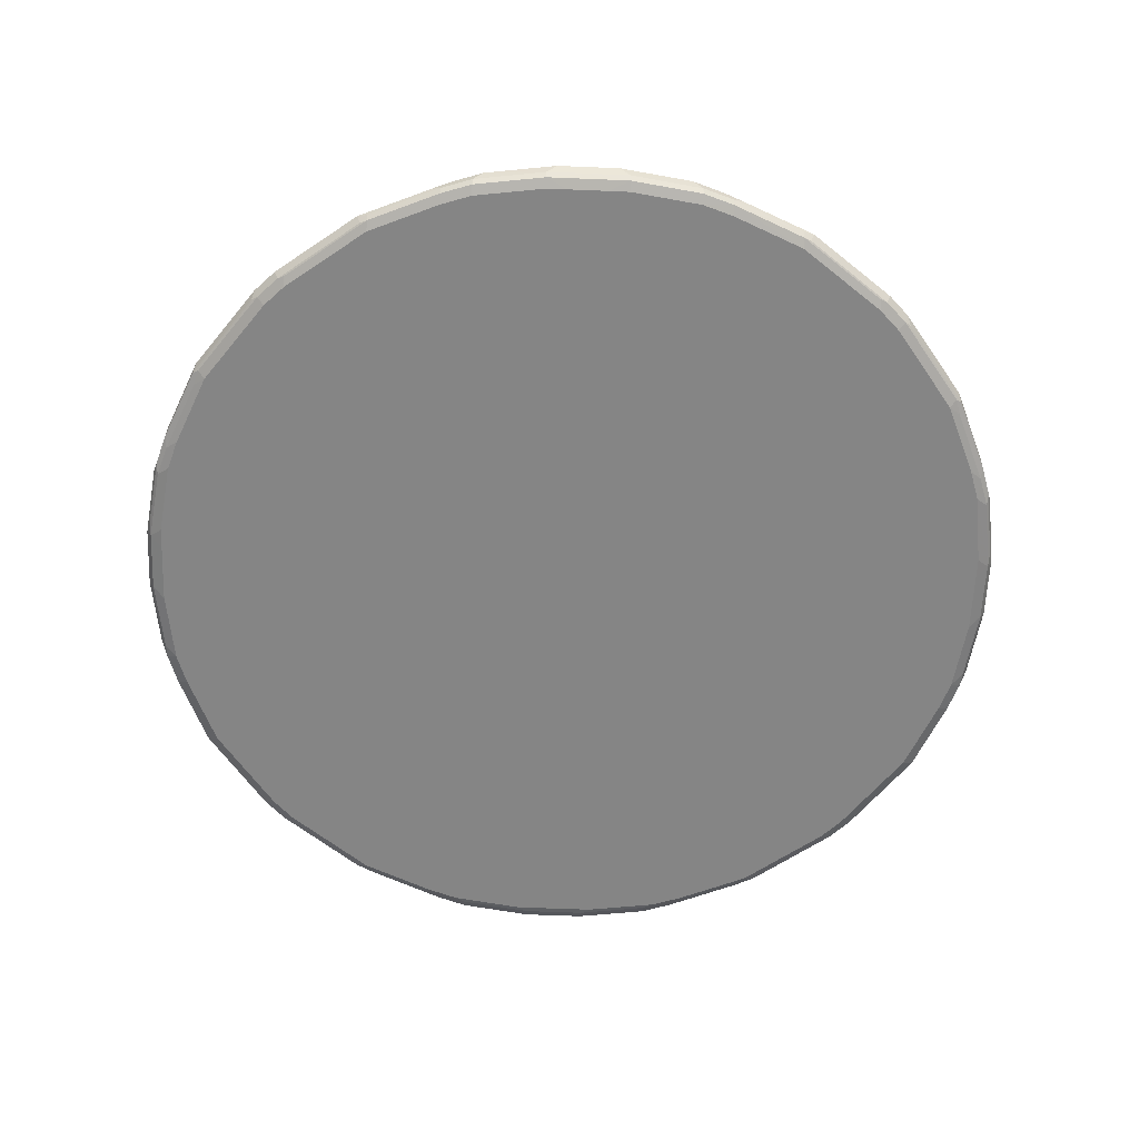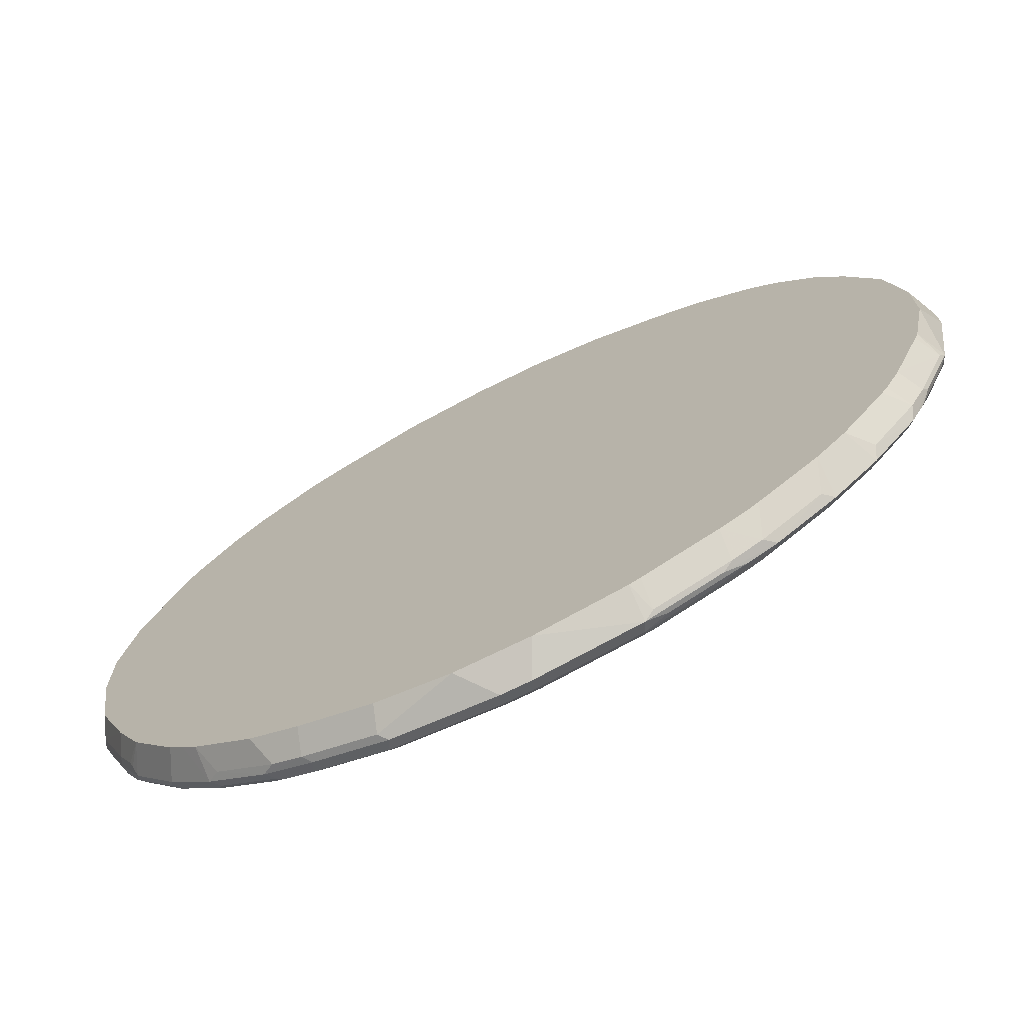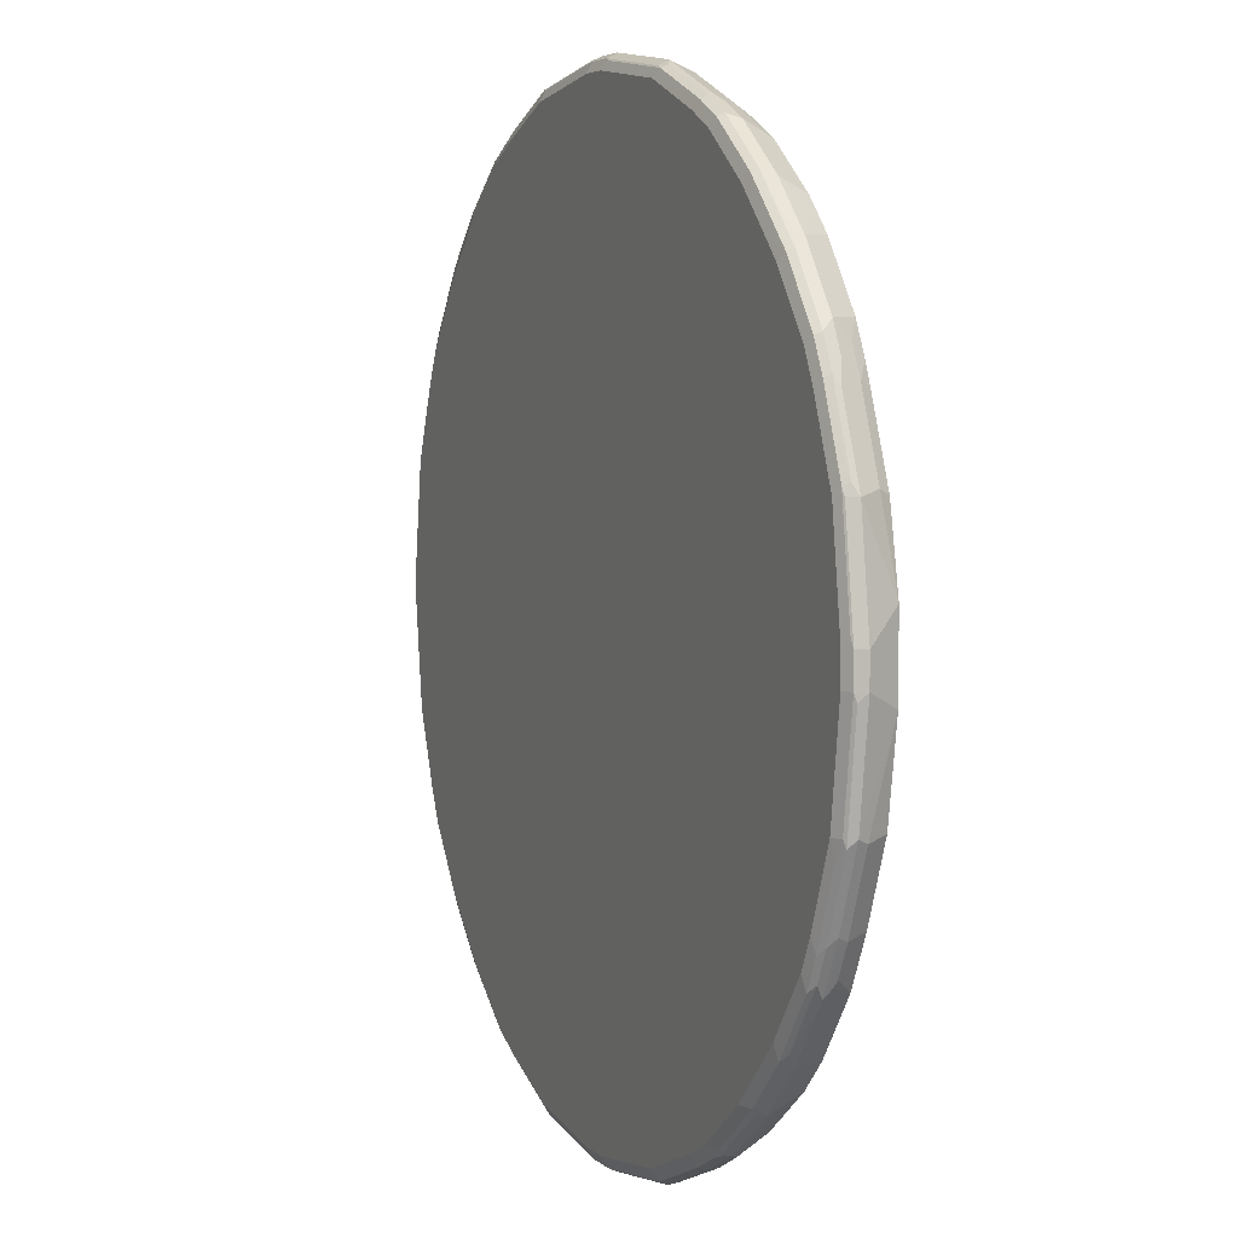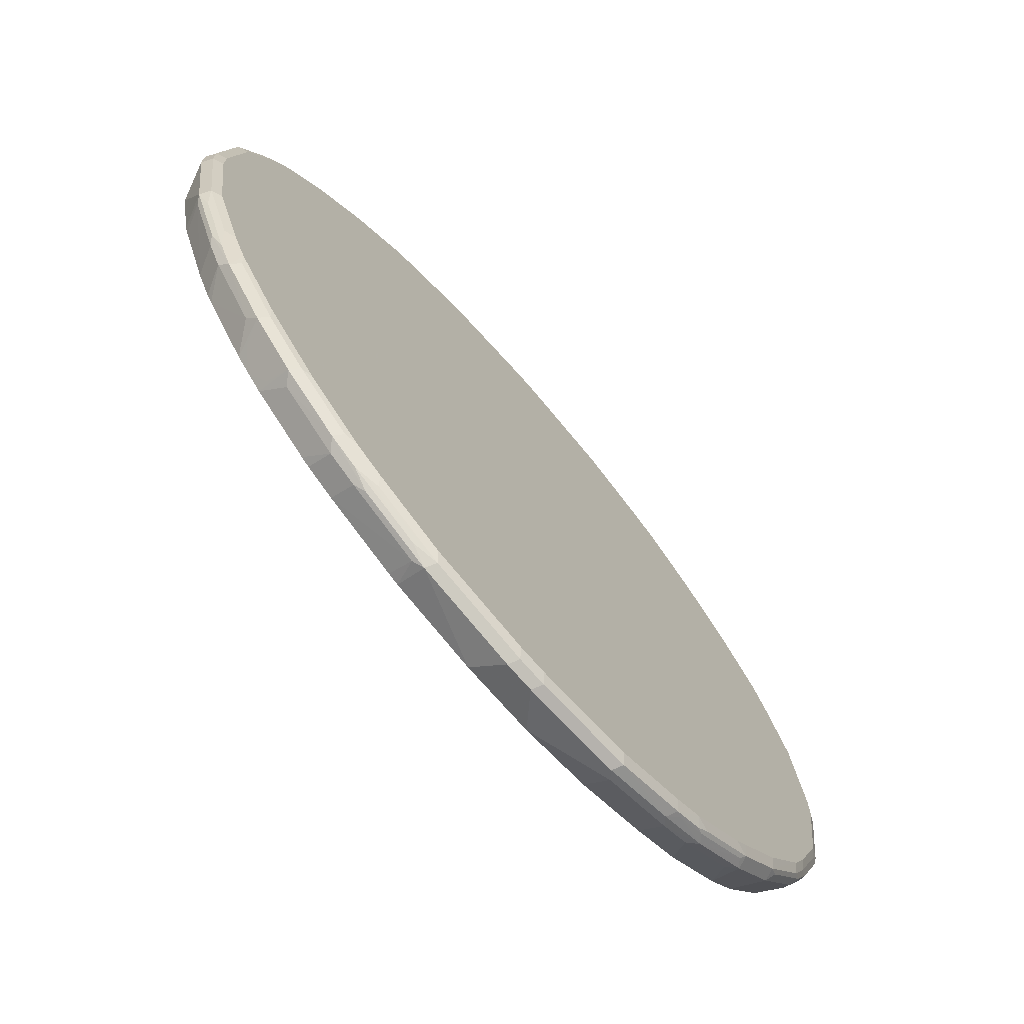
<metadata>
{"format":"obj","ext":"obj","renderer":"f3d","projection":"perspective","resolution":1024,"background":"white","views":[{"elev":-61.8,"azim":42.6,"up":"+Y"},{"elev":-72.5,"azim":-153.7,"up":"+Z"},{"elev":4.8,"azim":67.1,"up":"+Z"},{"elev":-72.2,"azim":-49.2,"up":"+Z"}]}
</metadata>
<code>
v -0.01769 -0.7998 -0.551
v -0.01176 -0.8116 -0.545
v -0.1422 -0.7998 -0.5332
v -0.03549 -0.7637 -0.5332
v 0.01769 -0.7998 -0.551
v -0.01769 -0.8176 -0.5332
v -0.1362 -0.8116 -0.5272
v 0.02362 -0.8116 -0.545
v -0.1658 -0.8057 -0.5213
v -0.231 -0.7998 -0.4976
v -0.154 -0.7939 -0.5272
v -0.1422 -0.7637 -0.5154
v 0.05328 -0.7637 -0.5332
v 0.1422 -0.7998 -0.5332
v -0.1422 -0.8176 -0.5154
v 0.01769 -0.8176 -0.5332
v -0.2251 -0.8116 -0.4916
v -0.2399 -0.8087 -0.4887
v 0.1481 -0.8116 -0.5272
v -0.2547 -0.8057 -0.4857
v -0.2903 -0.8057 -0.468
v -0.2428 -0.7939 -0.4916
v -0.1553 -0.7637 -0.5107
v -0.2442 -0.7637 -0.4752
v 0.1422 -0.7637 -0.5154
v 0.151 -0.7909 -0.5287
v 0.231 -0.7998 -0.4976
v -0.231 -0.8176 -0.4798
v 0.1422 -0.8176 -0.5154
v -0.2665 -0.8176 -0.4621
v 0.2369 -0.8116 -0.4916
v 0.231 -0.8176 -0.4798
v -0.2813 -0.8146 -0.4591
v -0.3525 -0.8146 -0.4058
v -0.3613 -0.8057 -0.4146
v -0.3495 -0.7939 -0.4206
v -0.2784 -0.7939 -0.4738
v -0.2797 -0.7637 -0.4574
v 0.2314 -0.7637 -0.4797
v 0.2399 -0.7909 -0.4931
v 0.2443 -0.8087 -0.4887
v 0.2903 -0.7998 -0.468
v -0.3376 -0.8176 -0.4087
v 0.2665 -0.8176 -0.4621
v 0.2725 -0.8116 -0.4738
v -0.3554 -0.8176 -0.391
v -0.4058 -0.8146 -0.3525
v -0.3791 -0.7637 -0.3791
v -0.3643 -0.7776 -0.3998
v -0.3613 -0.7637 -0.3968
v -0.4146 -0.8057 -0.3613
v -0.2903 -0.7637 -0.4502
v 0.2903 -0.7637 -0.4502
v 0.2755 -0.7909 -0.4754
v 0.2799 -0.8087 -0.4709
v 0.3466 -0.7909 -0.4221
v 0.3613 -0.7998 -0.4146
v 0.351 -0.8087 -0.4176
v 0.2865 -0.8131 -0.4621
v 0.3577 -0.8131 -0.4087
v 0.3376 -0.8176 -0.4087
v -0.391 -0.8176 -0.3554
v -0.4087 -0.8176 -0.3376
v -0.4621 -0.8176 -0.2665
v -0.4591 -0.8146 -0.2813
v -0.468 -0.8057 -0.2903
v -0.3998 -0.7776 -0.3643
v -0.3968 -0.7637 -0.3613
v -0.4206 -0.7939 -0.3495
v 0.3613 -0.7637 -0.3968
v 0.3791 -0.7637 -0.3791
v 0.4146 -0.7998 -0.3613
v 0.3554 -0.8176 -0.391
v 0.411 -0.8131 -0.3554
v -0.4798 -0.8176 -0.231
v -0.4887 -0.8087 -0.2399
v -0.4738 -0.7939 -0.2784
v -0.4857 -0.8057 -0.2547
v -0.4976 -0.7998 -0.231
v -0.4916 -0.7939 -0.2428
v -0.4502 -0.7637 -0.2903
v 0.3968 -0.7637 -0.3613
v 0.468 -0.7998 -0.2903
v 0.4221 -0.8087 -0.3466
v 0.391 -0.8176 -0.3554
v 0.4642 -0.8131 -0.2843
v 0.4621 -0.8176 -0.2665
v 0.4087 -0.8176 -0.3376
v -0.5154 -0.8176 -0.1422
v -0.4916 -0.8116 -0.2251
v -0.5272 -0.8116 -0.1362
v -0.5213 -0.8057 -0.1658
v -0.4752 -0.7637 -0.2442
v -0.4574 -0.7637 -0.2797
v -0.5332 -0.7998 -0.1422
v -0.5272 -0.7939 -0.154
v 0.4502 -0.7637 -0.2903
v 0.4754 -0.8087 -0.2755
v 0.4709 -0.7909 -0.2799
v 0.4887 -0.7909 -0.2443
v 0.4976 -0.7998 -0.231
v 0.4931 -0.8087 -0.2399
v 0.482 -0.8131 -0.2487
v 0.4798 -0.8176 -0.231
v -0.5332 -0.8176 -0.01769
v -0.545 -0.8116 -0.01176
v -0.5107 -0.7637 -0.1553
v -0.551 -0.7998 -0.01769
v -0.5332 -0.7637 -0.05328
v -0.5154 -0.7637 -0.1422
v 0.468 -0.7637 -0.2547
v 0.4738 -0.7879 -0.2725
v 0.4916 -0.7879 -0.2369
v 0.5272 -0.7879 -0.1481
v 0.5332 -0.7998 -0.1422
v 0.5287 -0.8087 -0.151
v 0.5176 -0.8131 -0.1599
v 0.5154 -0.8176 -0.1422
v -0.5332 -0.8176 0.01769
v -0.545 -0.8116 0.02362
v -0.551 -0.7998 0.01769
v -0.5332 -0.7637 0.03549
v 0.4798 -0.7637 -0.231
v 0.5332 -0.7637 -0.03549
v 0.5154 -0.7637 -0.1422
v 0.551 -0.7998 -0.01769
v 0.5464 -0.8087 -0.02664
v 0.545 -0.8116 -0.01769
v 0.5272 -0.8116 -0.1422
v 0.5332 -0.8176 -0.01769
v -0.5154 -0.8176 0.1422
v -0.5272 -0.8116 0.1481
v -0.5464 -0.7909 0.02664
v -0.5332 -0.7998 0.1422
v -0.5287 -0.7909 0.151
v -0.5154 -0.7637 0.1422
v 0.5332 -0.7637 0.05328
v 0.551 -0.7998 0.01769
v 0.545 -0.8116 0.01769
v 0.5332 -0.8176 0.01769
v -0.4798 -0.8176 0.231
v -0.4916 -0.8116 0.2369
v -0.4976 -0.7998 0.231
v -0.4931 -0.7909 0.2399
v -0.4797 -0.7637 0.2314
v 0.5332 -0.7998 0.1422
v 0.5154 -0.7637 0.1422
v 0.5213 -0.7761 0.1481
v 0.542 -0.8131 0.02664
v 0.5272 -0.8116 0.1422
v 0.5154 -0.8176 0.1422
v -0.4621 -0.8176 0.2665
v -0.4887 -0.8087 0.2443
v -0.4738 -0.8116 0.2725
v -0.468 -0.7998 0.2903
v -0.4754 -0.7909 0.2755
v -0.4502 -0.7637 0.2903
v 0.4976 -0.7998 0.231
v 0.5272 -0.8057 0.154
v 0.4796 -0.7637 0.2316
v 0.4857 -0.7761 0.2369
v 0.5242 -0.8131 0.151
v 0.4887 -0.8131 0.2399
v 0.4798 -0.8176 0.231
v -0.4621 -0.8131 0.2865
v -0.4087 -0.8176 0.3376
v -0.4087 -0.8131 0.3577
v -0.4709 -0.8087 0.2799
v -0.4176 -0.8087 0.351
v -0.4146 -0.7998 0.3613
v -0.4221 -0.7909 0.3466
v -0.3968 -0.7637 0.3613
v 0.468 -0.7939 0.2903
v 0.4738 -0.8057 0.2784
v 0.4916 -0.8057 0.2428
v 0.4857 -0.7939 0.2547
v 0.4691 -0.7637 0.2557
v 0.468 -0.7761 0.2725
v 0.4709 -0.8131 0.2755
v 0.4621 -0.8176 0.2665
v -0.391 -0.8176 0.3554
v -0.3554 -0.8131 0.411
v -0.3613 -0.7998 0.4146
v -0.3791 -0.7637 0.3791
v 0.4513 -0.7637 0.2913
v 0.4146 -0.7939 0.3613
v 0.4206 -0.8057 0.3495
v 0.4176 -0.8131 0.3466
v 0.4087 -0.8176 0.3376
v -0.3554 -0.8176 0.391
v -0.3376 -0.8176 0.4087
v -0.2665 -0.8176 0.4621
v -0.2843 -0.8131 0.4642
v -0.3466 -0.8087 0.4221
v -0.2903 -0.7998 0.468
v -0.3613 -0.7637 0.3968
v 0.3979 -0.7637 0.3624
v 0.3613 -0.7939 0.4146
v 0.3851 -0.8057 0.3851
v 0.3802 -0.7637 0.3802
v 0.3466 -0.8131 0.4176
v 0.391 -0.8176 0.3554
v -0.231 -0.8176 0.4798
v -0.2487 -0.8131 0.482
v -0.2755 -0.8087 0.4754
v -0.2799 -0.7909 0.4709
v -0.2903 -0.7637 0.4502
v -0.2399 -0.8087 0.4931
v -0.231 -0.7998 0.4976
v -0.2443 -0.7909 0.4887
v 0.3624 -0.7637 0.3979
v 0.2903 -0.7939 0.468
v 0.3495 -0.8057 0.4206
v 0.2755 -0.8131 0.4709
v 0.2665 -0.8176 0.4621
v 0.3376 -0.8176 0.4087
v 0.3554 -0.8176 0.391
v -0.1422 -0.8176 0.5154
v -0.1599 -0.8131 0.5176
v -0.2725 -0.7879 0.4738
v -0.2547 -0.7637 0.468
v -0.151 -0.8087 0.5287
v -0.1422 -0.7998 0.5332
v -0.1481 -0.7879 0.5272
v -0.2369 -0.7879 0.4916
v 0.2913 -0.7637 0.4513
v 0.231 -0.7998 0.4976
v 0.2784 -0.8057 0.4738
v 0.2725 -0.7761 0.468
v 0.2547 -0.7939 0.4857
v 0.2399 -0.8131 0.4887
v 0.231 -0.8176 0.4798
v -0.1422 -0.8116 0.5272
v -0.01769 -0.8176 0.5332
v -0.231 -0.7637 0.4798
v -0.01769 -0.8116 0.545
v -0.02664 -0.8087 0.5464
v -0.01769 -0.7998 0.551
v -0.05328 -0.7637 0.5332
v -0.1422 -0.7637 0.5154
v 0.2557 -0.7637 0.4691
v 0.1422 -0.7998 0.5332
v 0.154 -0.8057 0.5272
v 0.2428 -0.8057 0.4916
v 0.2369 -0.7761 0.4857
v 0.1481 -0.7761 0.5213
v 0.151 -0.8131 0.5242
v 0.1422 -0.8176 0.5154
v 0.01769 -0.8176 0.5332
v 0.01769 -0.8116 0.545
v 0.01769 -0.7998 0.551
v 0.03549 -0.7637 0.5332
v 0.2316 -0.7637 0.4796
v 0.1422 -0.8116 0.5272
v 0.1422 -0.7637 0.5154
v 0.02664 -0.8131 0.542
f 1 2 7
f 150 159 162
f 149 162 151
f 149 150 162
f 148 160 161
f 148 161 158
f 147 160 148
f 146 148 158
f 146 159 150
f 146 158 159
f 144 157 145
f 144 156 157
f 144 155 156
f 143 155 144
f 143 153 155
f 142 168 153
f 142 154 168
f 142 152 154
f 142 153 143
f 141 152 142
f 140 149 151
f 139 150 149
f 139 149 140
f 138 150 139
f 138 146 150
f 137 148 146
f 137 147 148
f 137 146 138
f 151 162 163
f 151 163 164
f 152 165 154
f 152 166 167
f 167 190 182
f 167 181 190
f 166 181 167
f 165 167 169
f 165 169 168
f 163 180 164
f 163 179 180
f 163 174 179
f 163 175 174
f 161 173 176
f 161 177 178
f 160 177 161
f 159 163 162
f 135 145 136
f 159 175 163
f 158 161 176
f 158 175 159
f 158 174 175
f 158 173 174
f 157 171 172
f 156 171 157
f 155 171 156
f 155 170 171
f 155 169 170
f 155 168 169
f 154 165 168
f 153 168 155
f 152 167 165
f 158 176 173
f 135 144 145
f 134 144 135
f 134 143 144
f 113 123 114
f 111 123 113
f 108 122 109
f 108 121 122
f 106 121 108
f 106 120 121
f 105 120 106
f 105 119 120
f 103 118 104
f 103 117 118
f 102 117 103
f 102 116 117
f 101 116 102
f 114 124 115
f 101 115 116
f 101 113 114
f 100 113 101
f 99 113 100
f 99 112 113
f 97 112 99
f 97 113 112
f 97 111 113
f 96 110 107
f 95 110 96
f 95 109 110
f 95 108 109
f 93 96 107
f 91 95 92
f 101 114 115
f 167 182 183
f 114 123 125
f 115 124 126
f 132 143 134
f 132 142 143
f 132 141 142
f 131 141 132
f 128 140 130
f 128 139 140
f 126 128 127
f 126 139 128
f 126 138 139
f 124 138 126
f 124 137 138
f 122 135 136
f 122 133 135
f 114 125 124
f 121 135 133
f 121 133 122
f 120 134 121
f 120 132 134
f 119 132 120
f 119 131 132
f 118 128 130
f 118 129 128
f 117 129 118
f 116 129 117
f 116 128 129
f 116 127 128
f 116 126 127
f 115 126 116
f 121 134 135
f 167 183 170
f 167 170 169
f 170 183 184
f 227 242 243
f 226 241 229
f 224 235 225
f 224 240 235
f 224 239 240
f 223 239 224
f 223 238 239
f 222 238 223
f 222 237 238
f 222 236 237
f 222 233 236
f 221 225 235
f 219 233 222
f 227 243 244
f 218 236 233
f 218 233 219
f 215 231 232
f 214 231 215
f 214 244 231
f 214 228 244
f 212 230 227
f 212 245 230
f 212 229 245
f 212 226 229
f 212 228 213
f 212 227 228
f 209 225 210
f 209 224 225
f 218 234 236
f 209 223 224
f 227 244 228
f 227 245 246
f 250 256 254
f 249 256 250
f 248 256 249
f 247 256 248
f 247 254 256
f 246 253 255
f 246 255 252
f 245 253 246
f 243 254 247
f 242 252 251
f 242 246 252
f 242 254 243
f 242 250 254
f 227 230 245
f 242 251 250
f 238 252 239
f 238 251 252
f 236 251 238
f 236 250 251
f 236 238 237
f 234 250 236
f 234 249 250
f 231 248 232
f 231 247 248
f 231 243 247
f 231 244 243
f 229 241 245
f 227 246 242
f 241 253 245
f 91 108 95
f 208 223 209
f 207 225 221
f 188 199 201
f 187 199 188
f 186 200 198
f 186 197 200
f 186 199 187
f 186 198 199
f 183 196 184
f 183 207 196
f 183 195 207
f 183 194 195
f 182 194 183
f 182 205 194
f 182 193 205
f 188 201 217
f 182 192 193
f 182 190 191
f 180 188 189
f 179 188 180
f 177 185 178
f 174 188 179
f 174 187 188
f 173 187 174
f 173 186 187
f 173 197 186
f 173 185 197
f 173 178 185
f 170 172 171
f 170 184 172
f 182 191 192
f 208 222 223
f 188 217 202
f 192 203 204
f 207 220 225
f 206 225 220
f 206 210 225
f 206 220 207
f 204 222 208
f 204 219 222
f 203 219 204
f 203 218 219
f 201 216 217
f 201 215 216
f 201 214 215
f 201 228 214
f 201 213 228
f 188 202 189
f 199 213 201
f 198 212 213
f 198 226 212
f 198 211 226
f 198 200 211
f 195 210 206
f 195 209 210
f 195 208 209
f 195 205 208
f 195 206 207
f 194 205 195
f 193 208 205
f 193 204 208
f 192 204 193
f 198 213 199
f 91 106 108
f 161 178 173
f 89 105 106
f 6 248 249
f 6 232 248
f 6 215 232
f 6 216 215
f 6 217 216
f 6 202 217
f 6 189 202
f 6 180 189
f 6 164 180
f 6 151 164
f 6 140 151
f 6 130 140
f 6 118 130
f 6 249 234
f 6 104 118
f 6 88 87
f 6 85 88
f 6 73 85
f 6 61 73
f 6 44 61
f 6 32 44
f 6 29 32
f 6 16 29
f 5 19 8
f 5 14 19
f 5 13 14
f 4 25 13
f 4 39 25
f 6 87 104
f 4 53 39
f 6 234 218
f 6 203 192
f 10 21 22
f 10 20 21
f 9 18 20
f 8 29 16
f 8 19 29
f 7 18 9
f 7 17 18
f 7 28 17
f 7 15 28
f 6 28 15
f 6 30 28
f 6 43 30
f 6 46 43
f 6 218 203
f 6 62 46
f 6 64 63
f 6 75 64
f 6 89 75
f 6 105 89
f 6 119 105
f 6 131 119
f 6 141 131
f 6 152 141
f 6 166 152
f 6 181 166
f 6 190 181
f 6 191 190
f 6 192 191
f 6 63 62
f 10 22 11
f 4 70 53
f 4 82 71
f 4 107 110
f 4 93 107
f 4 94 93
f 4 81 94
f 4 68 81
f 4 48 68
f 4 50 48
f 4 52 50
f 4 38 52
f 4 24 38
f 4 23 24
f 4 12 23
f 3 7 9
f 4 110 109
f 3 12 4
f 3 10 11
f 89 106 91
f 3 9 20
f 2 16 6
f 2 8 16
f 2 15 7
f 2 6 15
f 1 8 2
f 1 5 8
f 1 13 5
f 1 4 13
f 1 3 4
f 1 7 3
f 3 11 12
f 4 71 70
f 4 109 122
f 4 136 145
f 4 97 82
f 4 111 97
f 4 123 111
f 4 125 123
f 4 124 125
f 4 137 124
f 4 147 137
f 4 160 147
f 4 177 160
f 4 185 177
f 4 197 185
f 4 200 197
f 4 211 200
f 4 122 136
f 4 226 211
f 4 253 241
f 4 255 253
f 4 252 255
f 4 239 252
f 4 240 239
f 4 235 240
f 4 221 235
f 4 207 221
f 4 196 207
f 4 184 196
f 4 172 184
f 4 157 172
f 4 145 157
f 4 241 226
f 11 23 12
f 3 20 10
f 11 24 23
f 72 83 84
f 71 82 72
f 69 77 81
f 68 69 81
f 66 80 77
f 66 79 80
f 66 78 79
f 66 76 78
f 66 77 69
f 64 76 66
f 64 75 76
f 64 66 65
f 60 85 73
f 72 84 74
f 60 74 85
f 58 60 59
f 57 74 60
f 57 72 74
f 57 71 72
f 57 70 71
f 57 60 58
f 56 70 57
f 55 58 59
f 53 56 54
f 53 70 56
f 51 68 67
f 51 69 68
f 51 66 69
f 60 73 61
f 48 51 67
f 72 82 97
f 74 84 98
f 11 22 24
f 87 103 104
f 86 103 87
f 86 102 103
f 86 98 102
f 83 102 98
f 83 100 101
f 83 99 100
f 83 97 99
f 83 98 84
f 80 96 93
f 79 96 80
f 79 95 96
f 72 97 83
f 78 95 79
f 77 80 93
f 77 94 81
f 77 93 94
f 76 92 78
f 76 91 92
f 76 90 91
f 75 90 76
f 75 91 90
f 75 89 91
f 74 88 85
f 74 87 88
f 74 86 87
f 74 98 86
f 78 92 95
f 48 50 49
f 83 101 102
f 47 66 51
f 30 34 33
f 30 43 34
f 27 42 41
f 27 40 42
f 27 41 31
f 26 39 40
f 25 39 26
f 24 37 38
f 22 37 24
f 21 37 22
f 21 36 37
f 21 35 36
f 21 34 35
f 21 33 34
f 21 30 33
f 19 32 29
f 19 31 32
f 19 27 31
f 18 21 20
f 18 30 21
f 18 28 30
f 17 28 18
f 14 27 19
f 14 26 40
f 13 26 14
f 48 67 68
f 13 25 26
f 31 44 32
f 31 41 55
f 14 40 27
f 31 45 44
f 31 55 45
f 47 63 64
f 47 62 63
f 45 55 59
f 44 60 61
f 47 65 66
f 44 59 60
f 44 45 59
f 42 58 55
f 42 57 58
f 42 56 57
f 42 54 56
f 41 42 55
f 40 54 42
f 47 64 65
f 39 53 54
f 39 54 40
f 34 46 62
f 34 47 51
f 34 51 35
f 35 48 49
f 35 49 50
f 34 62 47
f 35 51 48
f 37 52 38
f 35 50 36
f 36 52 37
f 34 43 46
f 36 50 52

</code>
